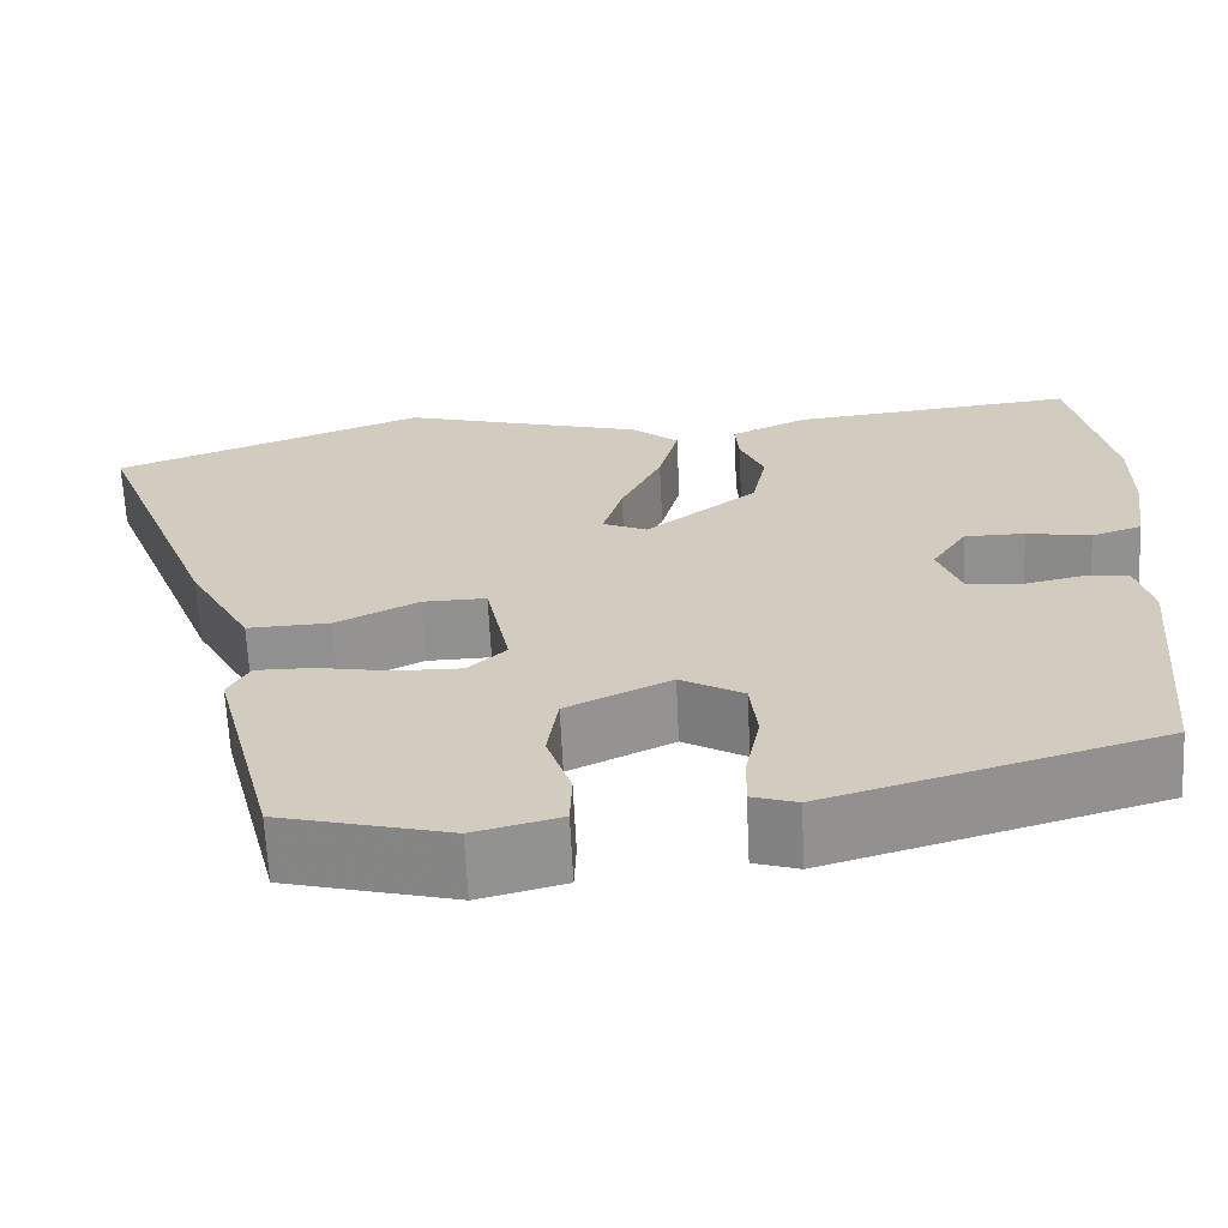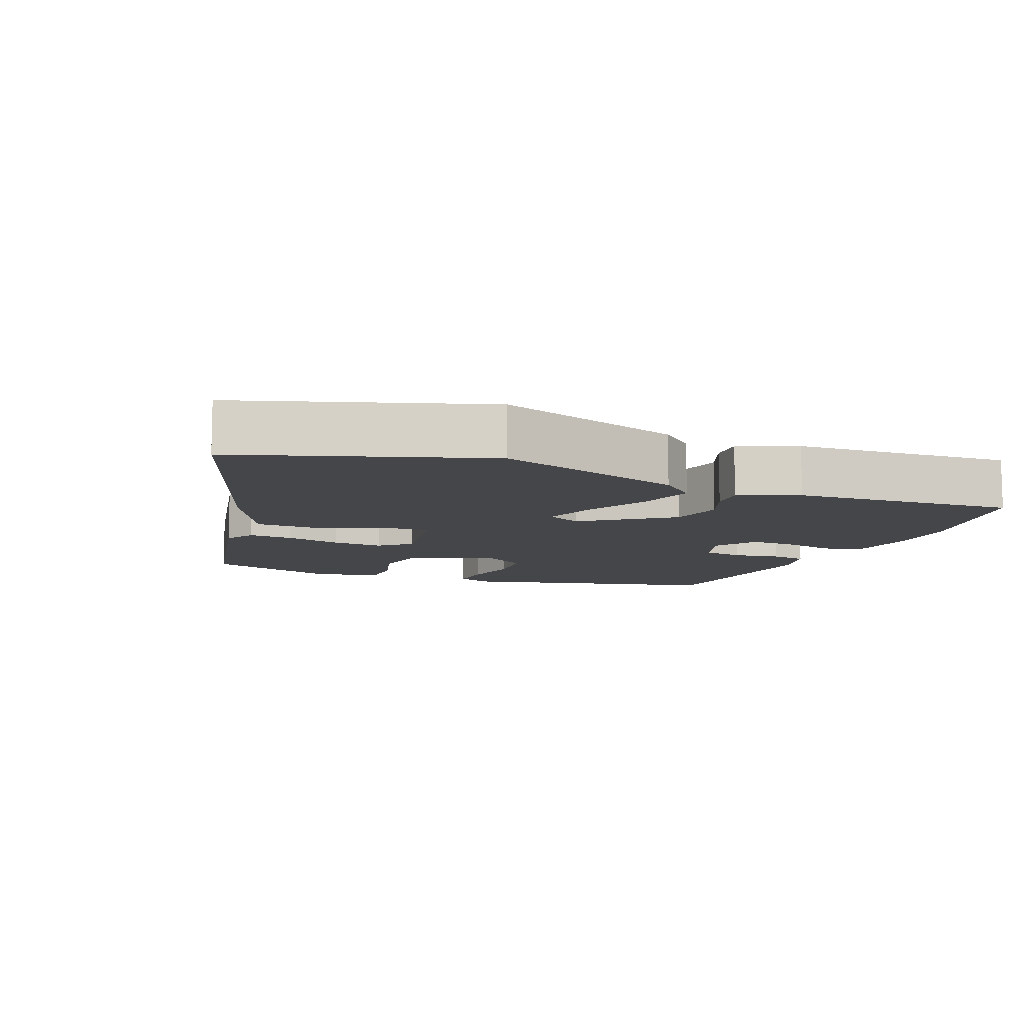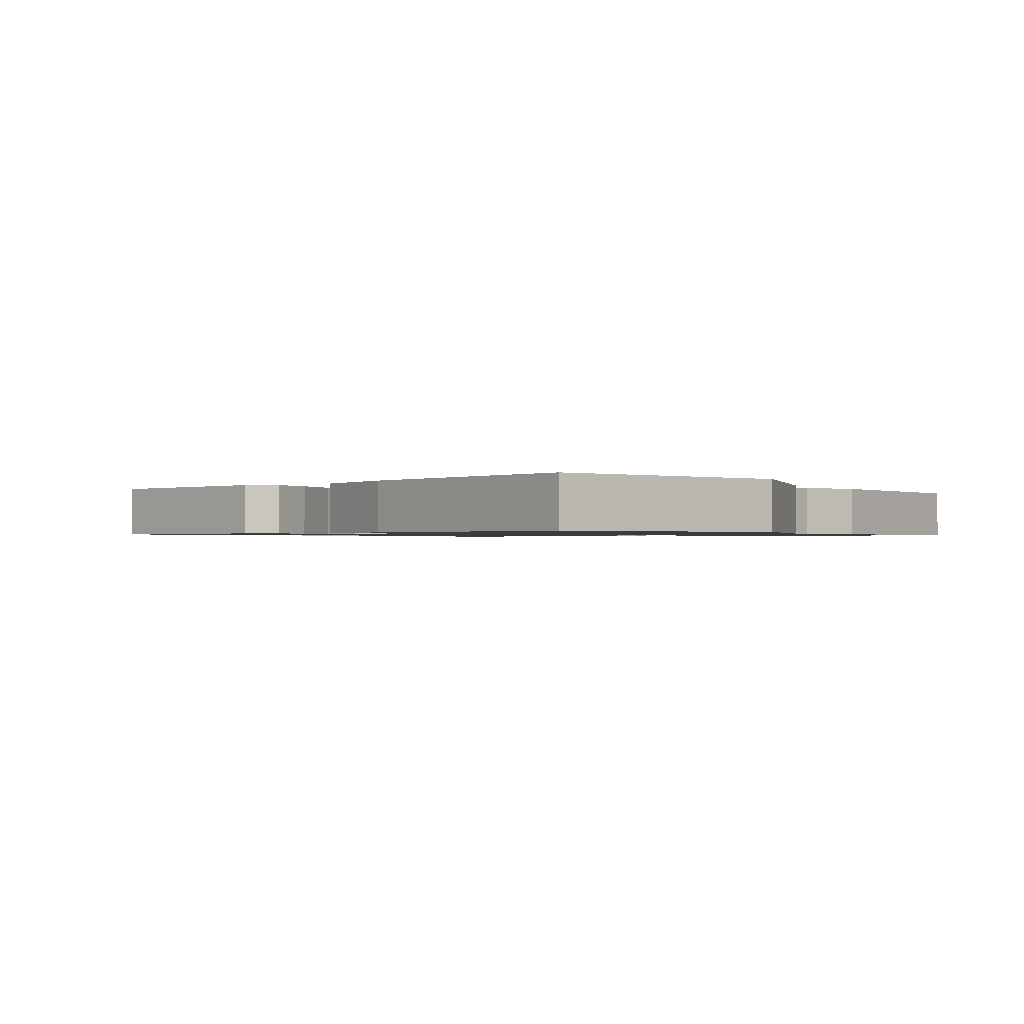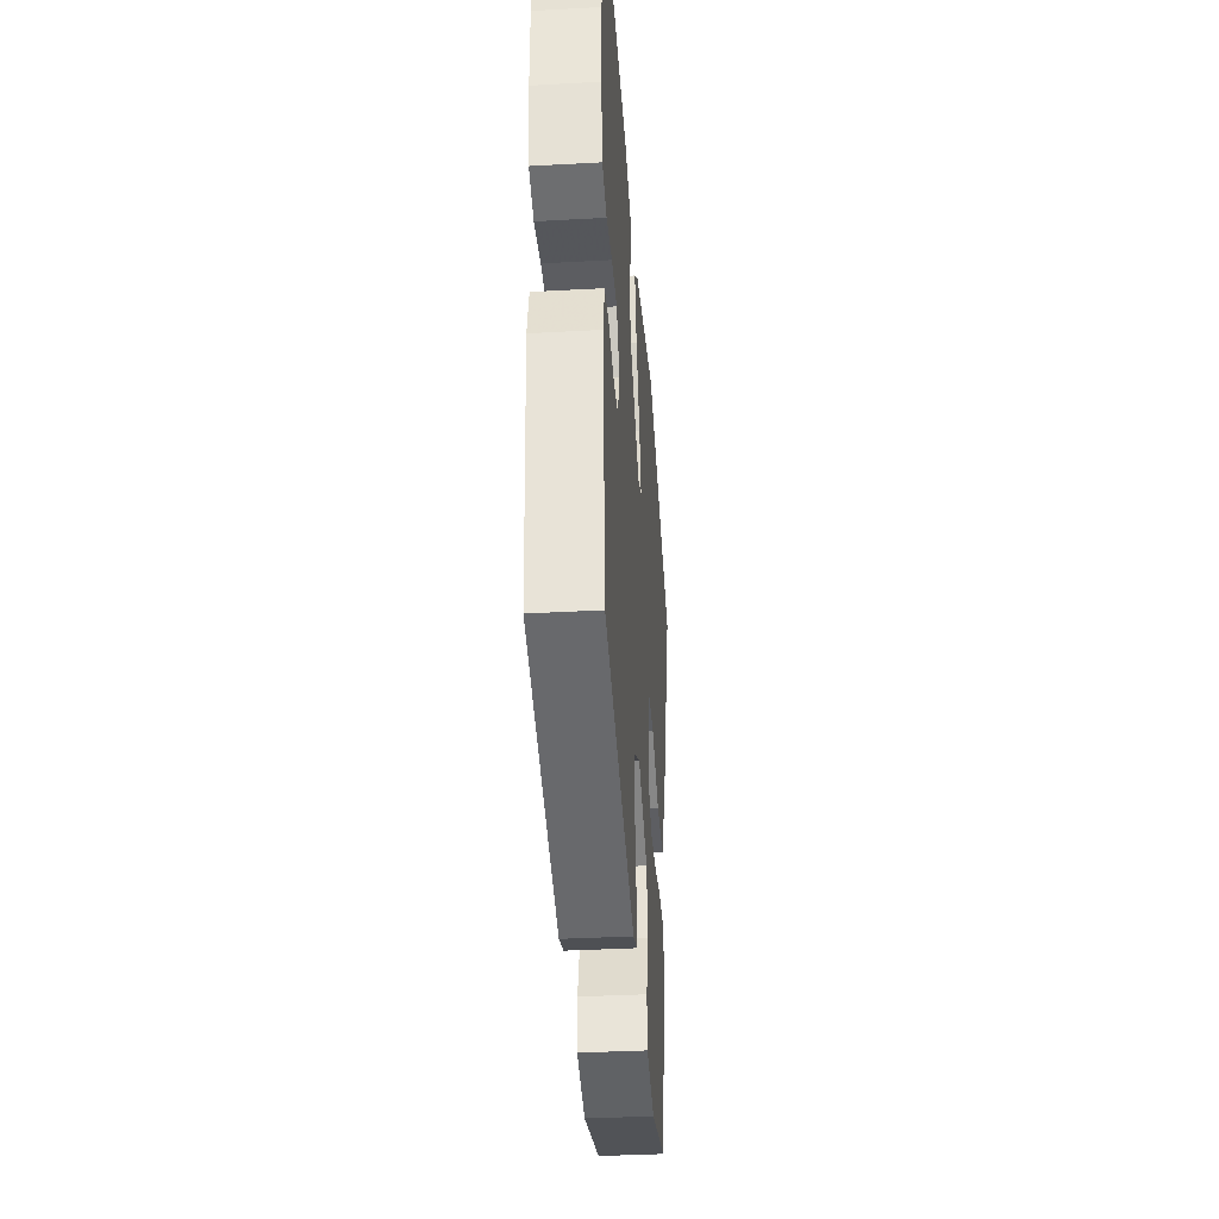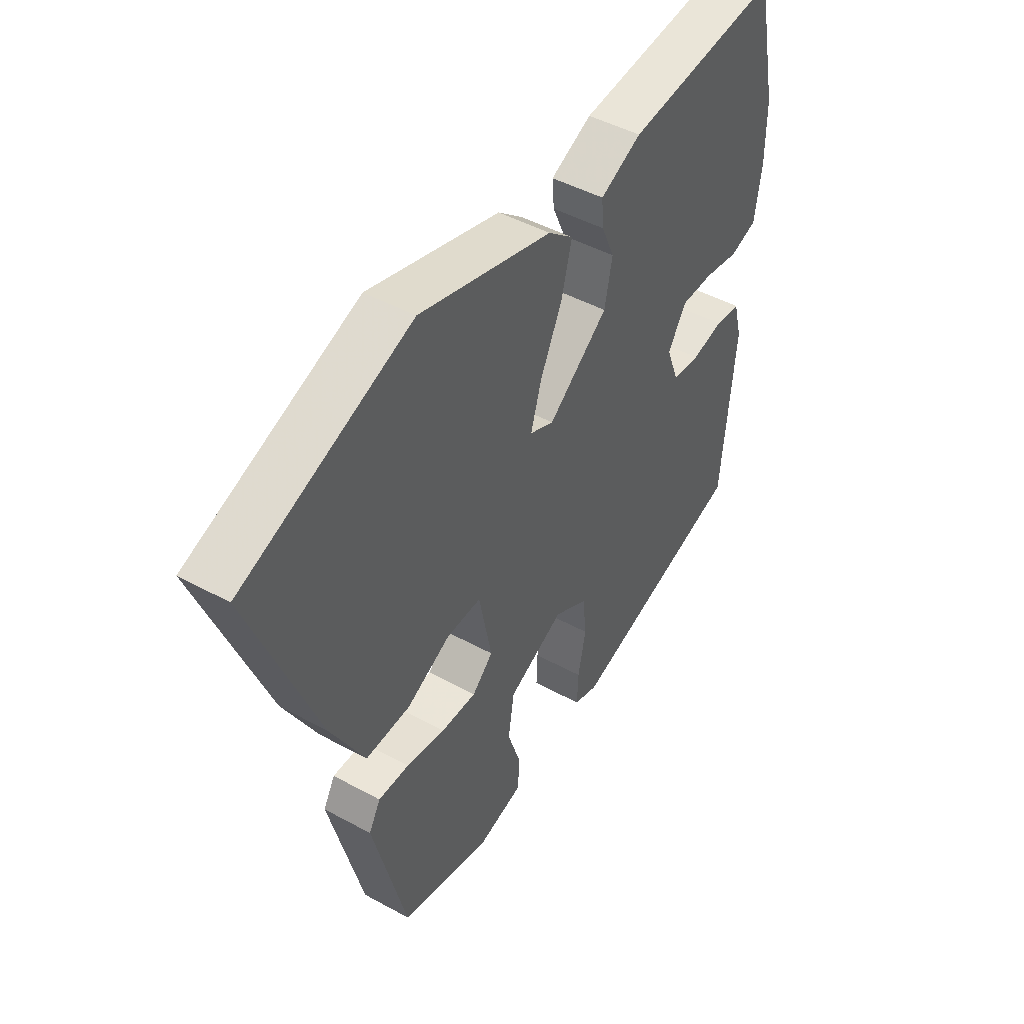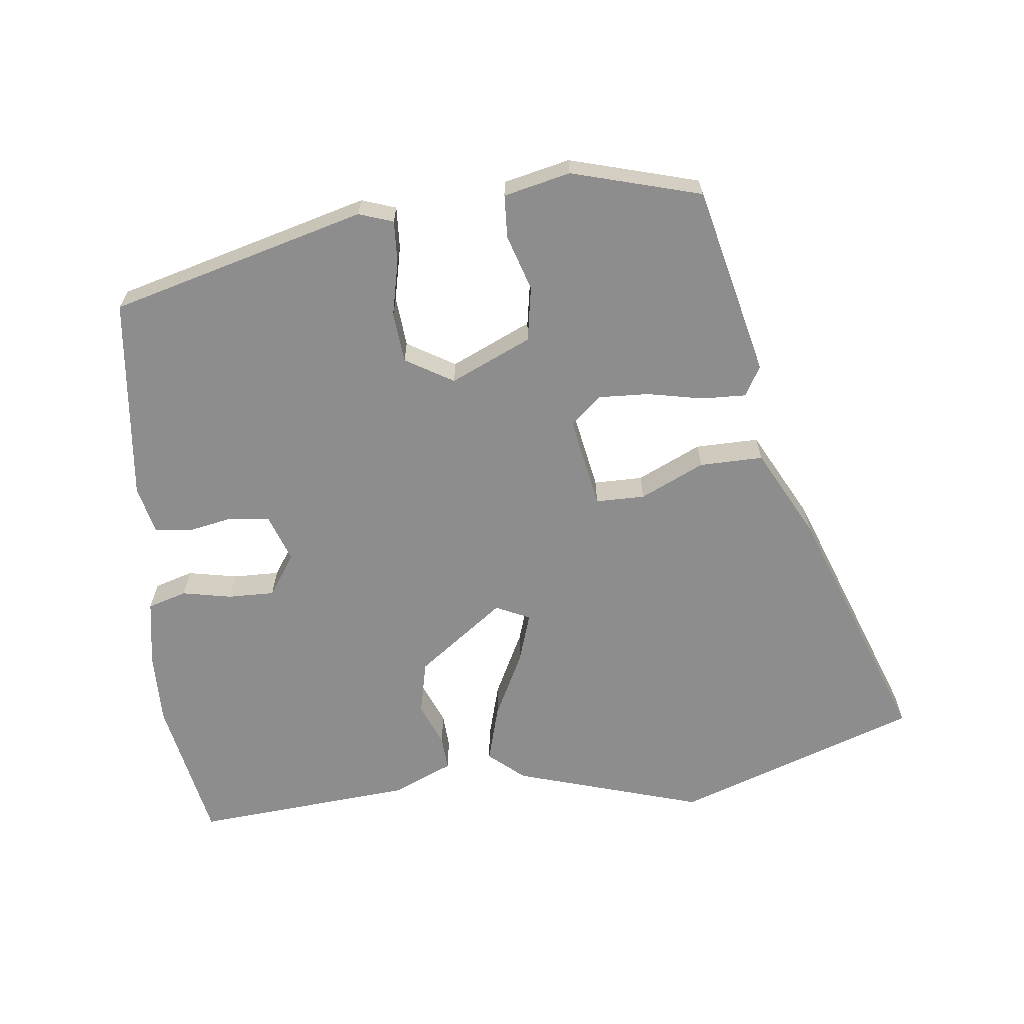
<metadata>
{"format":"obj","ext":"obj","renderer":"f3d","projection":"perspective","resolution":1024,"background":"white","views":[{"elev":-65.5,"azim":2.8,"up":"+Z"},{"elev":-9.9,"azim":-24.0,"up":"+Y"},{"elev":-1.0,"azim":-59.8,"up":"+Y"},{"elev":-36.6,"azim":94.1,"up":"+Z"},{"elev":46.2,"azim":-57.9,"up":"+Z"},{"elev":-64.7,"azim":-174.5,"up":"+Y"}]}
</metadata>
<code>
v 0.483 0.07 -0.375
v 0.115 0.07 -0.482
v 0.065 0.07 -0.466
v 0.067 0.07 -0.405
v 0.083 0.07 -0.325
v 0.075 0.07 -0.252
v 0.005 0.07 -0.212
v -0.111 0.07 -0.267
v -0.123 0.07 -0.346
v -0.096 0.07 -0.427
v -0.098 0.07 -0.489
v -0.194 0.07 -0.513
v -0.382 0.07 -0.464
v -0.452 0.07 -0.19
v -0.428 0.07 -0.147
v -0.364 0.07 -0.148
v -0.283 0.07 -0.163
v -0.209 0.07 -0.165
v -0.166 0.07 -0.125
v -0.193 0.07 0.007
v -0.264 0.07 0.006
v -0.356 0.07 -0.039
v -0.448 0.07 -0.042
v -0.518 0.07 0.086
v -0.656 0.07 0.442
v -0.307 0.07 0.571
v -0.033 0.07 0.493
v 0.019 0.07 0.45
v -0.003 0.07 0.366
v -0.048 0.07 0.272
v -0.07 0.07 0.199
v -0.02 0.07 0.177
v 0.104 0.07 0.272
v 0.12 0.07 0.35
v 0.093 0.07 0.412
v 0.089 0.07 0.462
v 0.174 0.07 0.501
v 0.493 0.07 0.533
v 0.538 0.07 0.323
v 0.538 0.07 0.217
v 0.524 0.07 0.122
v 0.468 0.07 0.104
v 0.396 0.07 0.117
v 0.329 0.07 0.117
v 0.29 0.07 0.057
v 0.316 0.07 -0.012
v 0.374 0.07 -0.018
v 0.44 0.07 -0.004
v 0.492 0.07 -0.01
v 0.51 0.07 -0.078
v 0.483 0 -0.375
v 0.115 0 -0.482
v 0.065 0 -0.466
v 0.067 0 -0.405
v 0.083 0 -0.325
v 0.075 0 -0.252
v 0.005 0 -0.212
v -0.111 0 -0.267
v -0.123 0 -0.346
v -0.096 0 -0.427
v -0.098 0 -0.489
v -0.194 0 -0.513
v -0.382 0 -0.464
v -0.452 0 -0.19
v -0.428 0 -0.147
v -0.364 0 -0.148
v -0.283 0 -0.163
v -0.209 0 -0.165
v -0.166 0 -0.125
v -0.193 0 0.007
v -0.264 0 0.006
v -0.356 0 -0.039
v -0.448 0 -0.042
v -0.518 0 0.086
v -0.656 0 0.442
v -0.307 0 0.571
v -0.033 0 0.493
v 0.019 0 0.45
v -0.003 0 0.366
v -0.048 0 0.272
v -0.07 0 0.199
v -0.02 0 0.177
v 0.104 0 0.272
v 0.12 0 0.35
v 0.093 0 0.412
v 0.089 0 0.462
v 0.174 0 0.501
v 0.493 0 0.533
v 0.538 0 0.323
v 0.538 0 0.217
v 0.524 0 0.122
v 0.468 0 0.104
v 0.396 0 0.117
v 0.329 0 0.117
v 0.29 0 0.057
v 0.316 0 -0.012
v 0.374 0 -0.018
v 0.44 0 -0.004
v 0.492 0 -0.01
v 0.51 0 -0.078
f 3 4 5
f 2 3 5
f 1 2 5
f 50 1 5
f 49 50 5
f 48 49 5
f 47 48 5
f 46 47 5 6
f 45 46 6 7
f 44 45 7 8
f 41 42 43
f 40 41 43
f 39 40 43
f 38 39 43
f 37 38 43
f 36 37 43
f 35 36 43
f 34 35 43
f 33 34 43 44
f 32 33 44 8
f 28 29 30
f 27 28 30
f 26 27 30
f 25 26 30
f 24 25 30
f 23 24 30
f 22 23 30
f 21 22 30
f 20 21 30 31
f 31 32 8
f 20 31 8
f 19 20 8
f 15 16 17
f 14 15 17
f 13 14 17
f 12 13 17
f 11 12 17
f 10 11 17
f 9 10 17
f 9 17 18
f 8 9 18 19
f 55 54 53
f 55 53 52
f 55 52 51
f 55 51 100
f 55 100 99
f 55 99 98
f 55 98 97
f 56 55 97 96
f 57 56 96 95
f 58 57 95 94
f 93 92 91
f 93 91 90
f 93 90 89
f 93 89 88
f 93 88 87
f 93 87 86
f 93 86 85
f 93 85 84
f 94 93 84 83
f 58 94 83 82
f 80 79 78
f 80 78 77
f 80 77 76
f 80 76 75
f 80 75 74
f 80 74 73
f 80 73 72
f 80 72 71
f 81 80 71 70
f 58 82 81
f 58 81 70
f 58 70 69
f 67 66 65
f 67 65 64
f 67 64 63
f 67 63 62
f 67 62 61
f 67 61 60
f 67 60 59
f 68 67 59
f 69 68 59 58
f 1 51 52 2
f 2 52 53 3
f 3 53 54 4
f 4 54 55 5
f 5 55 56 6
f 6 56 57 7
f 7 57 58 8
f 8 58 59 9
f 9 59 60 10
f 10 60 61 11
f 11 61 62 12
f 12 62 63 13
f 13 63 64 14
f 14 64 65 15
f 15 65 66 16
f 16 66 67 17
f 17 67 68 18
f 18 68 69 19
f 19 69 70 20
f 20 70 71 21
f 21 71 72 22
f 22 72 73 23
f 23 73 74 24
f 24 74 75 25
f 25 75 76 26
f 26 76 77 27
f 27 77 78 28
f 28 78 79 29
f 29 79 80 30
f 30 80 81 31
f 31 81 82 32
f 32 82 83 33
f 33 83 84 34
f 34 84 85 35
f 35 85 86 36
f 36 86 87 37
f 37 87 88 38
f 38 88 89 39
f 39 89 90 40
f 40 90 91 41
f 41 91 92 42
f 42 92 93 43
f 43 93 94 44
f 44 94 95 45
f 45 95 96 46
f 46 96 97 47
f 47 97 98 48
f 48 98 99 49
f 49 99 100 50
f 50 100 51 1

</code>
